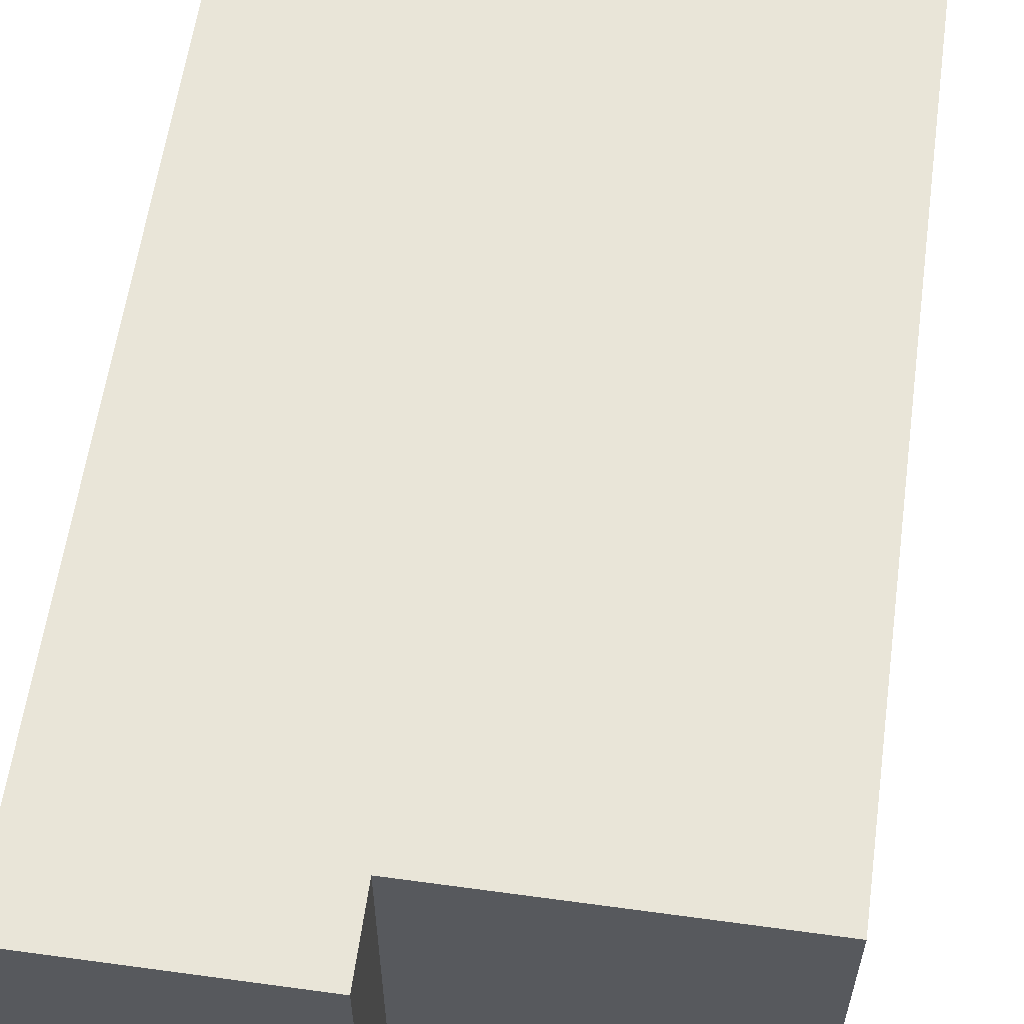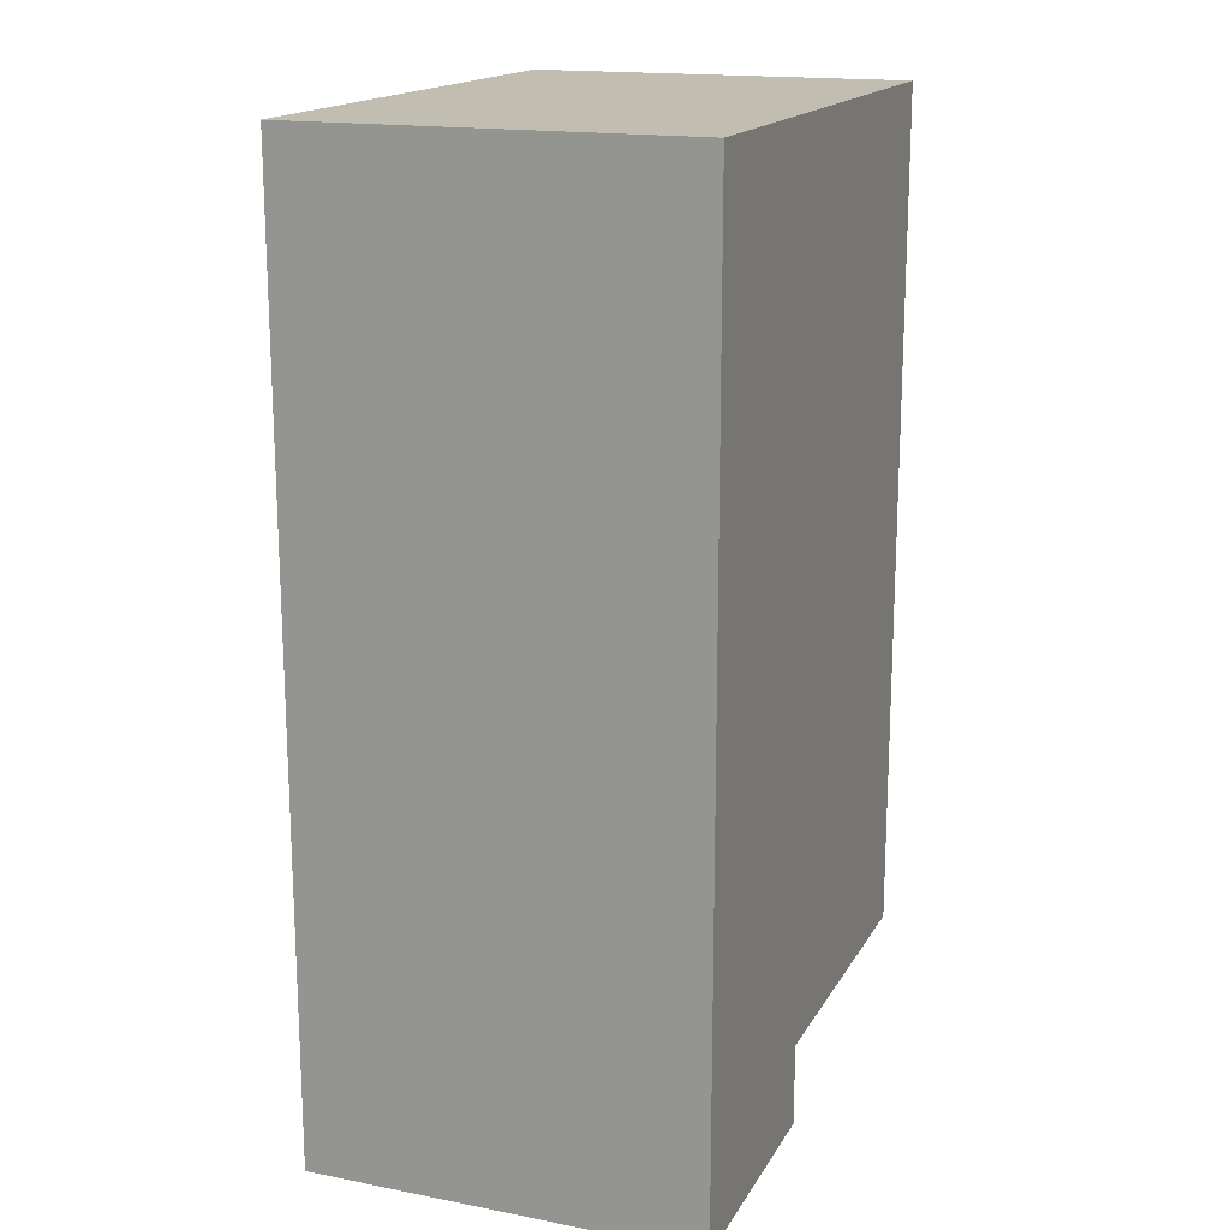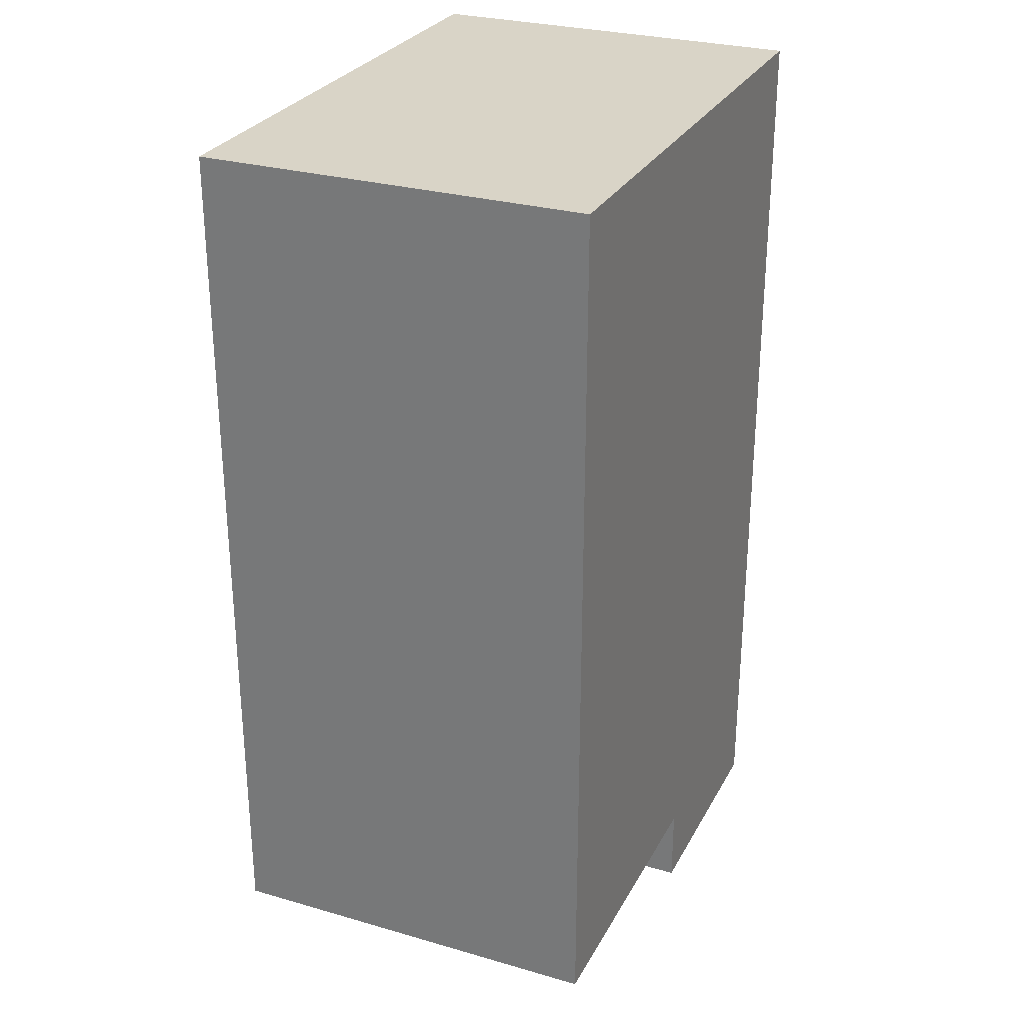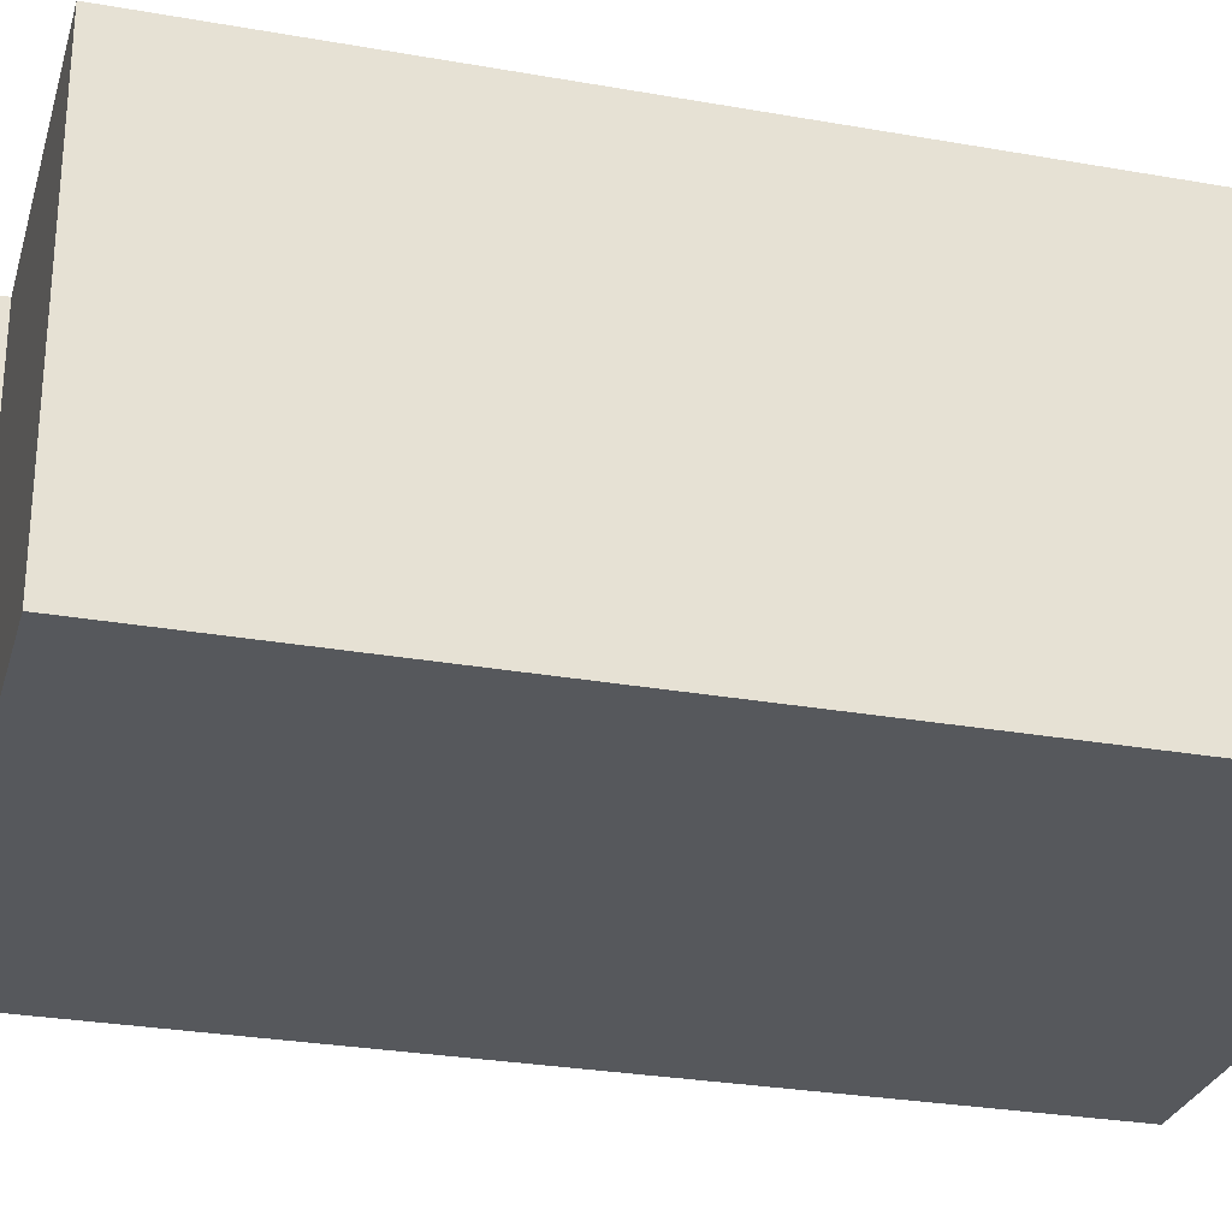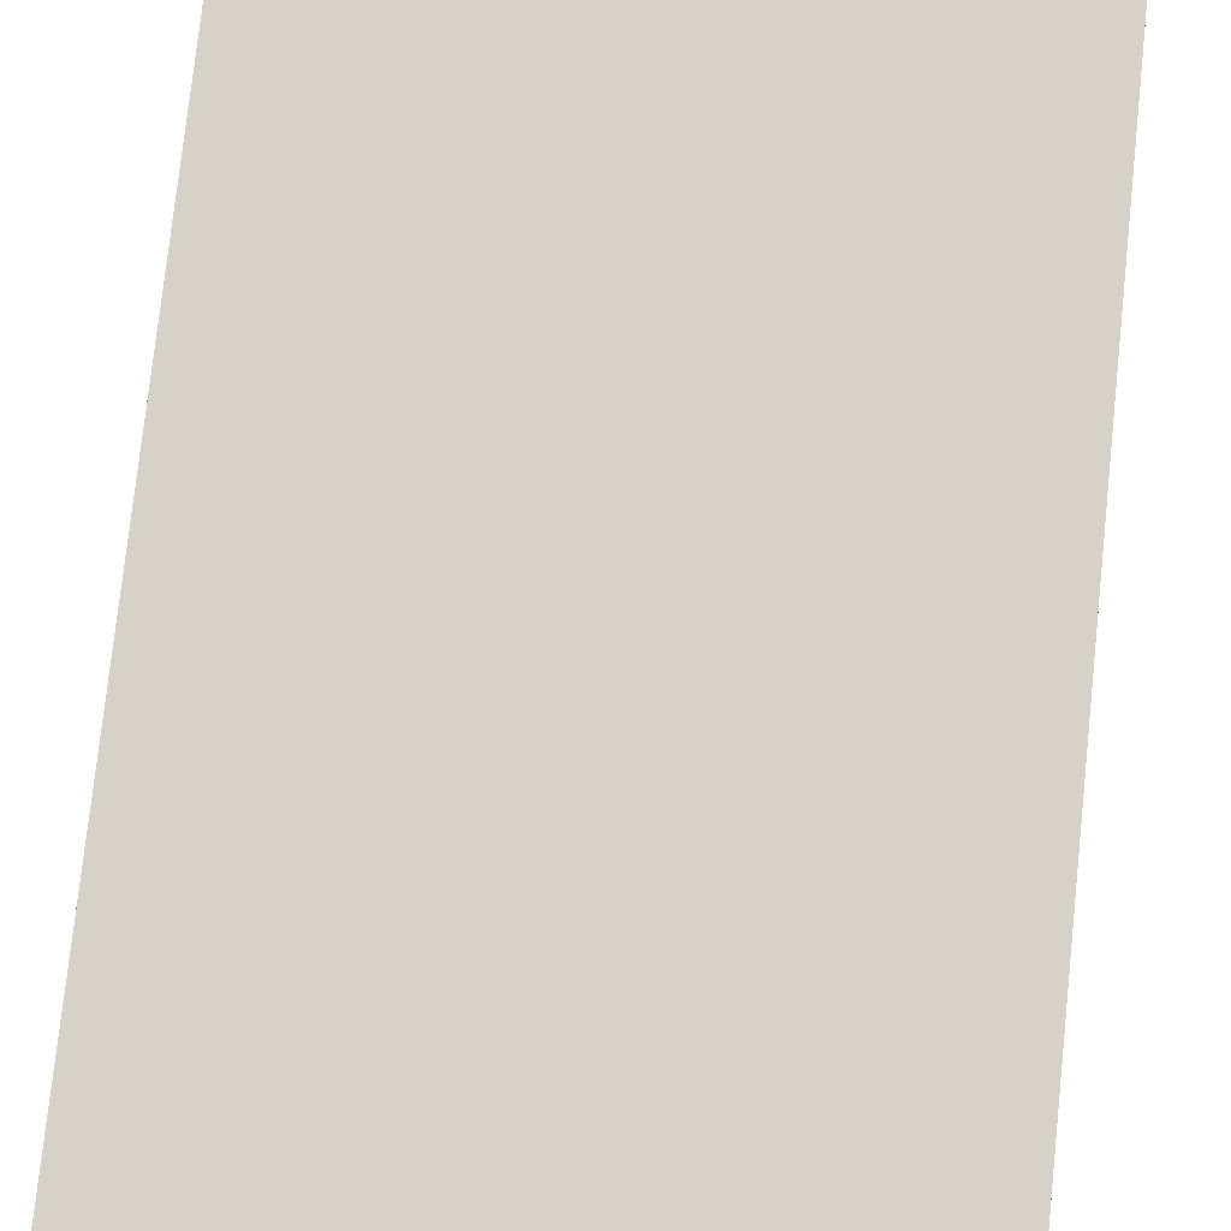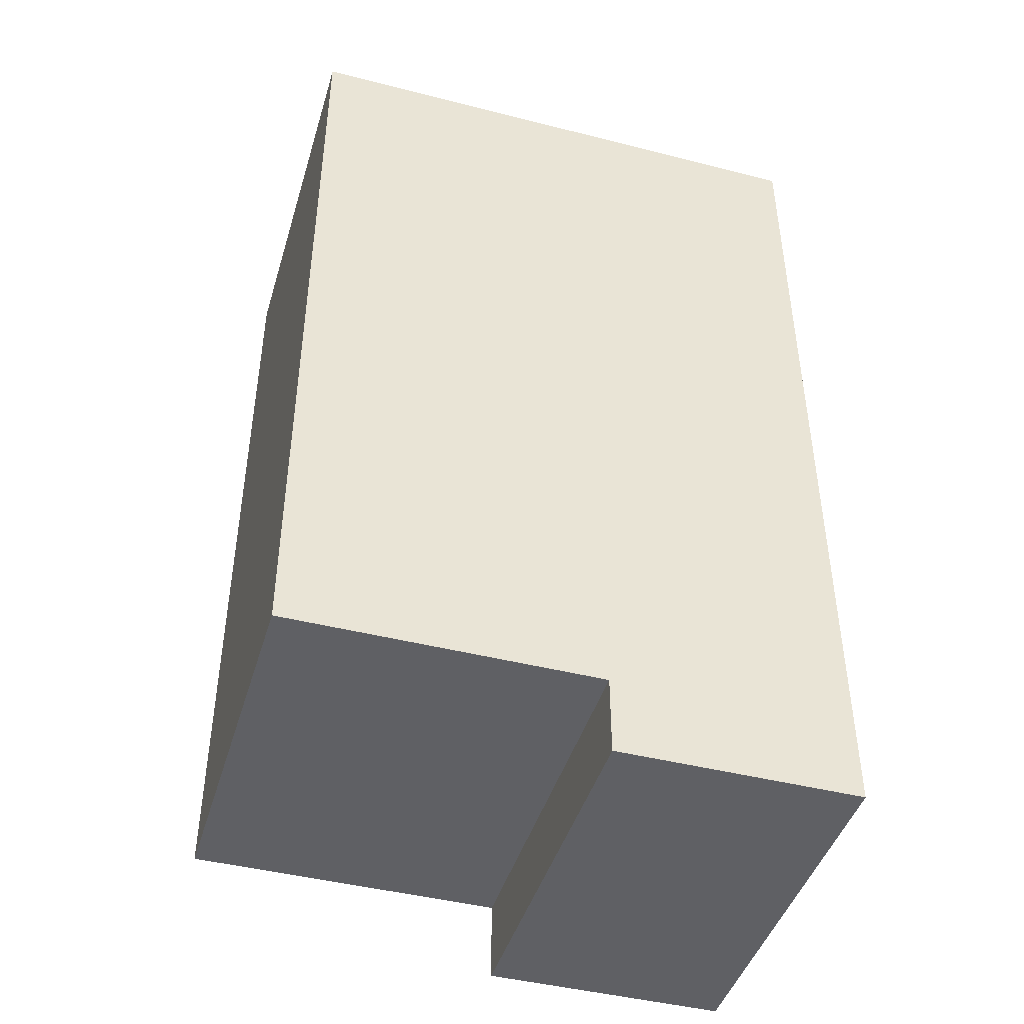
<metadata>
{"format":"obj","ext":"obj","renderer":"f3d","projection":"perspective","resolution":1024,"background":"white","views":[{"elev":59.7,"azim":8.0,"up":"+Z"},{"elev":17.0,"azim":-68.9,"up":"+Y"},{"elev":28.4,"azim":113.5,"up":"+Y"},{"elev":-28.0,"azim":74.9,"up":"+Z"},{"elev":77.7,"azim":-173.9,"up":"+Z"},{"elev":-44.5,"azim":163.5,"up":"+Y"}]}
</metadata>
<code>
v 4675 -417 5700
v 6294 -6126 5700
v 6478 -6126 5700
v 4675 -6666 5700
v 8383 -417 5700
v 7342 -6126 5700
v 6294 -6666 5700
v 4694 -6666 5700
v 8383 -6126 5700
v 4675 -417 3119
v 4675 -6666 3119
v 4694 -6666 3119
v 6294 -6666 3119
v 6294 -6126 3119
v 6478 -6126 3119
v 8383 -6126 3119
v 7342 -6126 3119
v 8383 -417 3119
f 1 2 3
f 2 1 4
f 5 3 6
f 3 5 1
f 7 2 8
f 6 9 5
f 8 2 4
f 4 1 10
f 10 11 4
f 8 4 11
f 11 12 8
f 7 8 12
f 12 13 7
f 2 7 14
f 13 14 7
f 3 2 15
f 9 6 16
f 3 15 6
f 14 15 2
f 17 16 6
f 15 17 6
f 5 9 18
f 16 18 9
f 1 5 10
f 18 10 5
f 14 13 12
f 12 11 14
f 15 18 17
f 16 17 18
f 10 15 14
f 18 15 10
f 11 10 14

</code>
